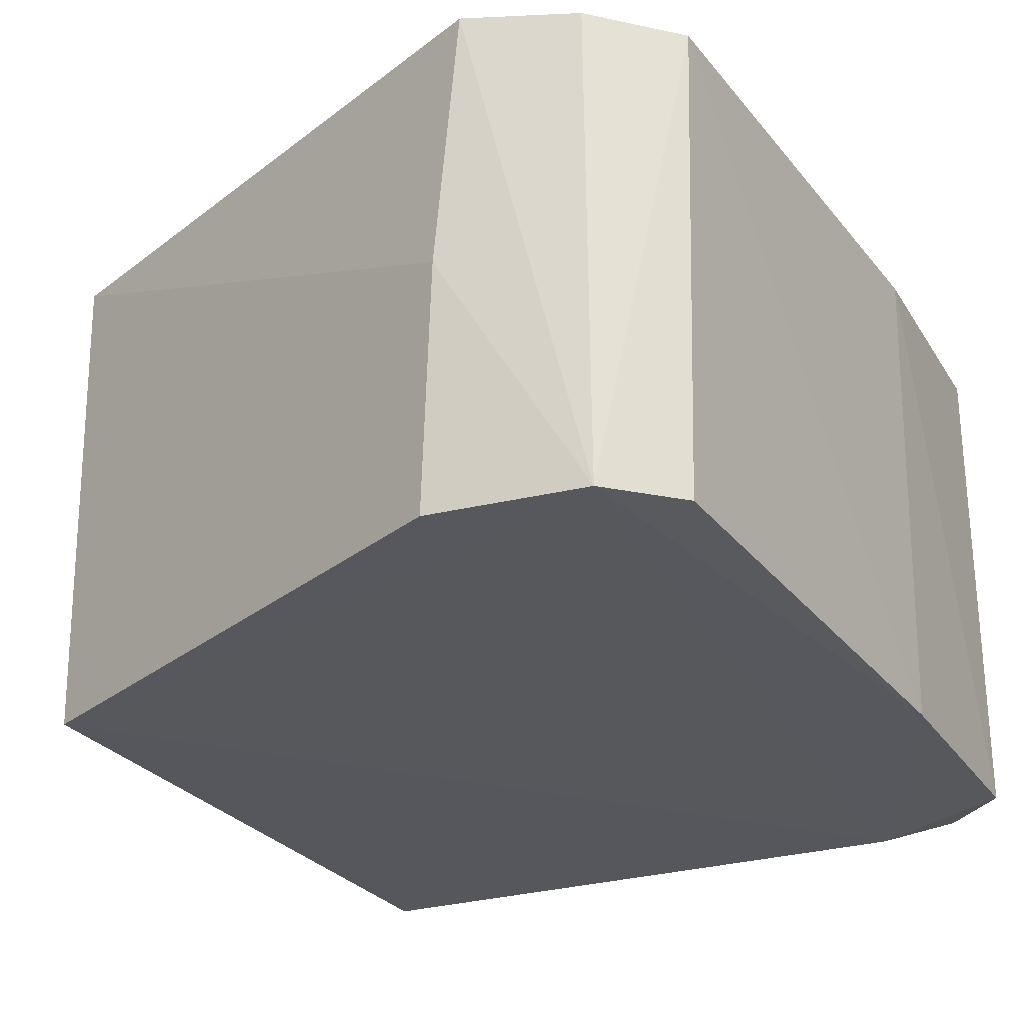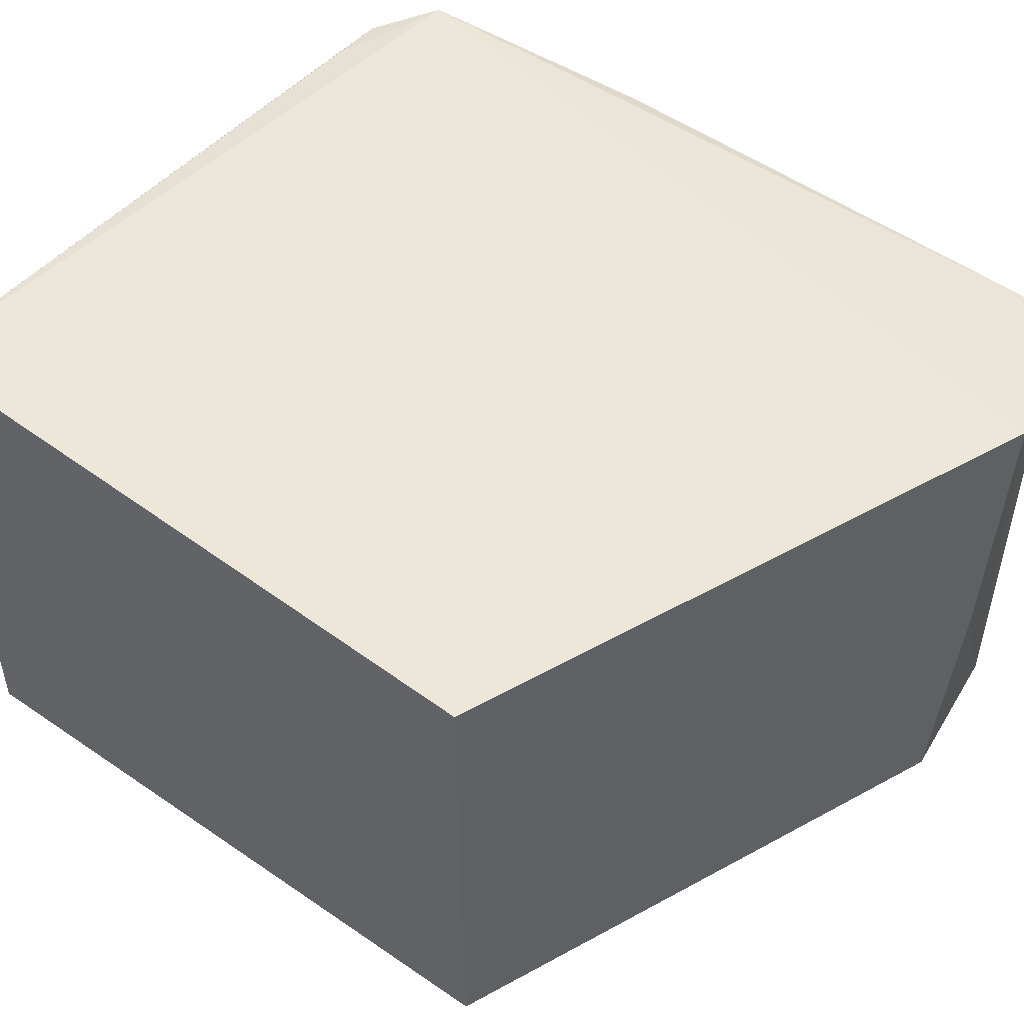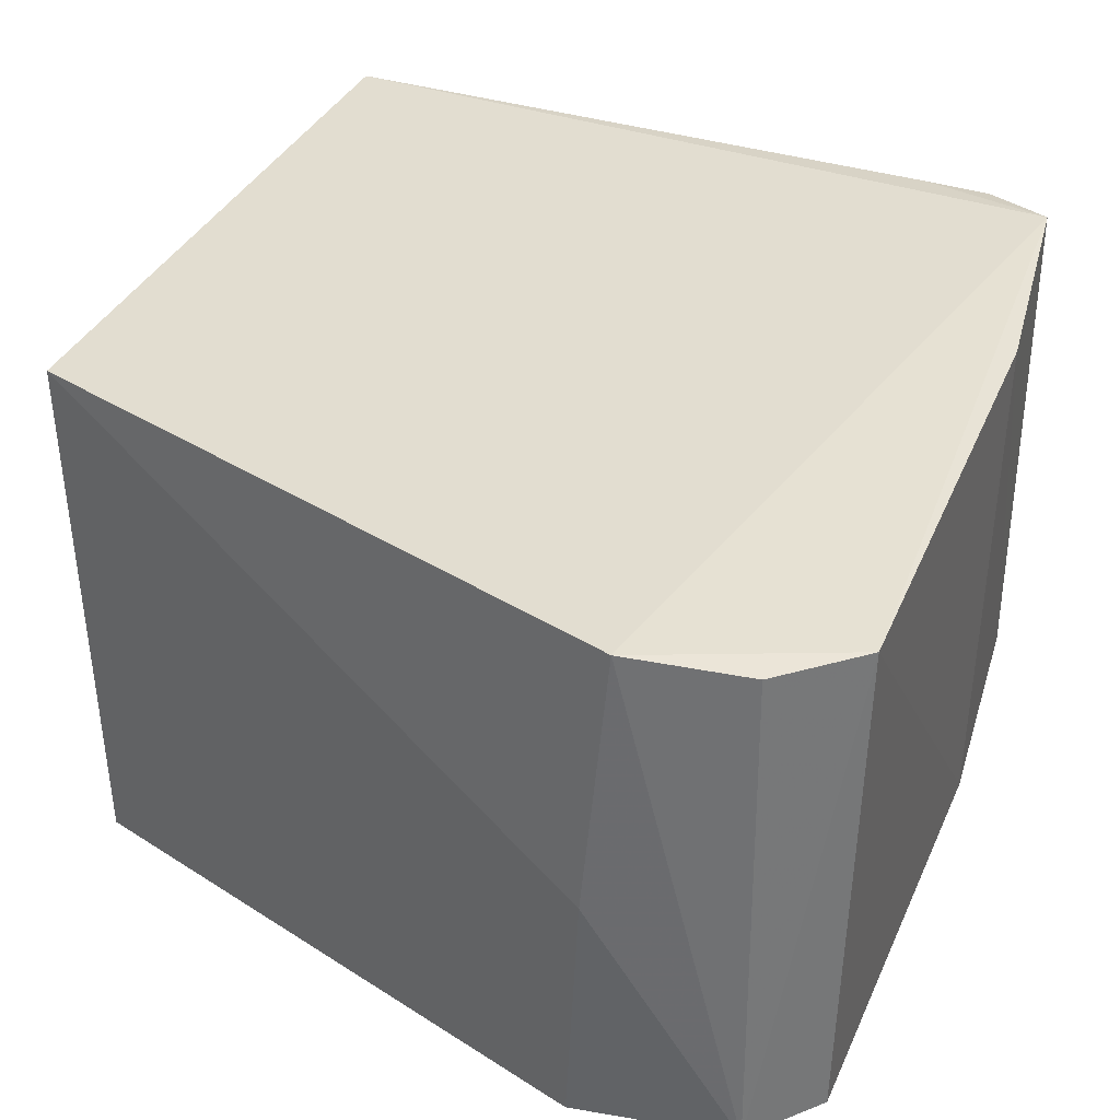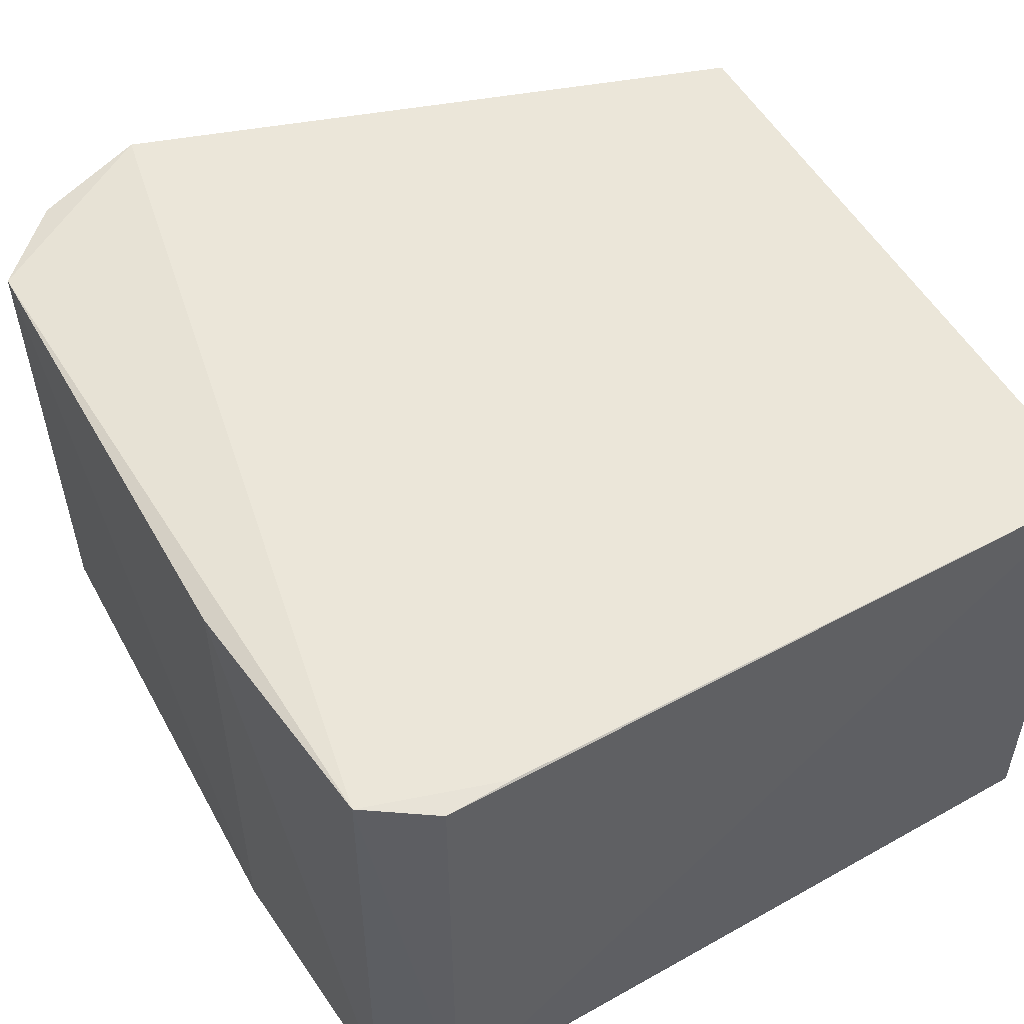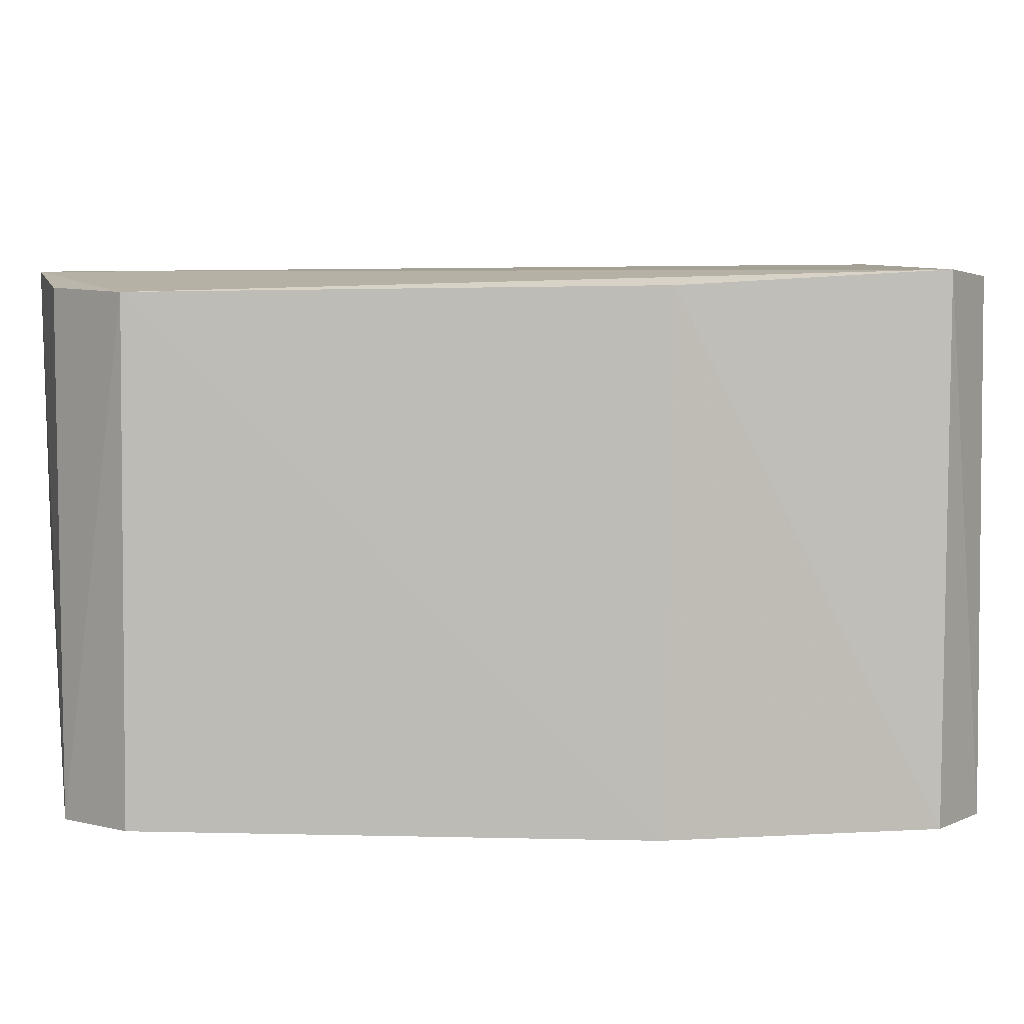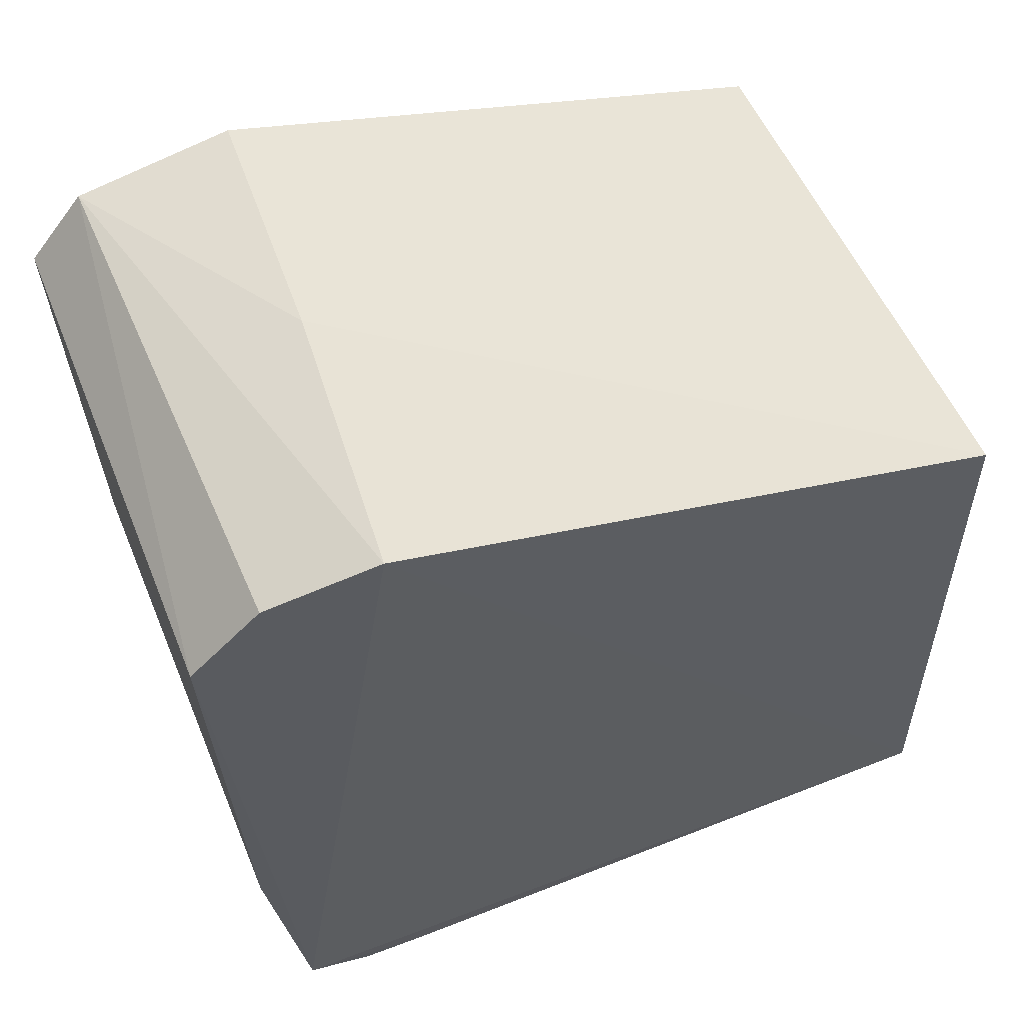
<metadata>
{"format":"obj","ext":"obj","renderer":"f3d","projection":"perspective","resolution":1024,"background":"white","views":[{"elev":-28.7,"azim":32.3,"up":"+Y"},{"elev":49.1,"azim":-49.9,"up":"+Y"},{"elev":33.9,"azim":22.3,"up":"+Y"},{"elev":50.9,"azim":153.3,"up":"+Y"},{"elev":4.4,"azim":91.7,"up":"+Y"},{"elev":59.2,"azim":156.6,"up":"+Z"}]}
</metadata>
<code>
v -0.09775 -0.1071 0.04704
v -0.08951 -0.1322 0.04174
v -0.09134 -0.1072 0.004947
v -0.1283 -0.106 0.004608
v -0.1272 -0.1317 0.03744
v -0.08891 -0.1082 0.04157
v -0.09981 -0.1321 0.04644
v -0.1277 -0.1063 0.03775
v -0.09478 -0.1323 0.002978
v -0.09228 -0.1323 0.04506
v -0.09008 -0.1326 0.01781
v -0.1288 -0.1316 0.005456
v -0.099 -0.1201 0.04702
v -0.09473 -0.1074 0.003035
v -0.09236 -0.1079 0.04526
v -0.08967 -0.1079 0.01731
v -0.09143 -0.1323 0.005176
v -0.09861 -0.1327 0.003405
v -0.09796 -0.1072 0.003267
f 1 3 4
f 6 3 1
f 8 1 4
f 10 2 6
f 10 7 5
f 11 6 2
f 11 2 10
f 12 8 4
f 12 5 8
f 12 4 9
f 13 1 8
f 13 10 1
f 13 7 10
f 13 8 5
f 13 5 7
f 14 9 4
f 14 3 9
f 15 10 6
f 15 6 1
f 15 1 10
f 16 3 6
f 16 6 11
f 17 9 3
f 17 16 11
f 17 3 16
f 18 11 10
f 18 10 5
f 18 5 12
f 18 12 9
f 18 17 11
f 18 9 17
f 19 14 4
f 19 4 3
f 19 3 14

</code>
